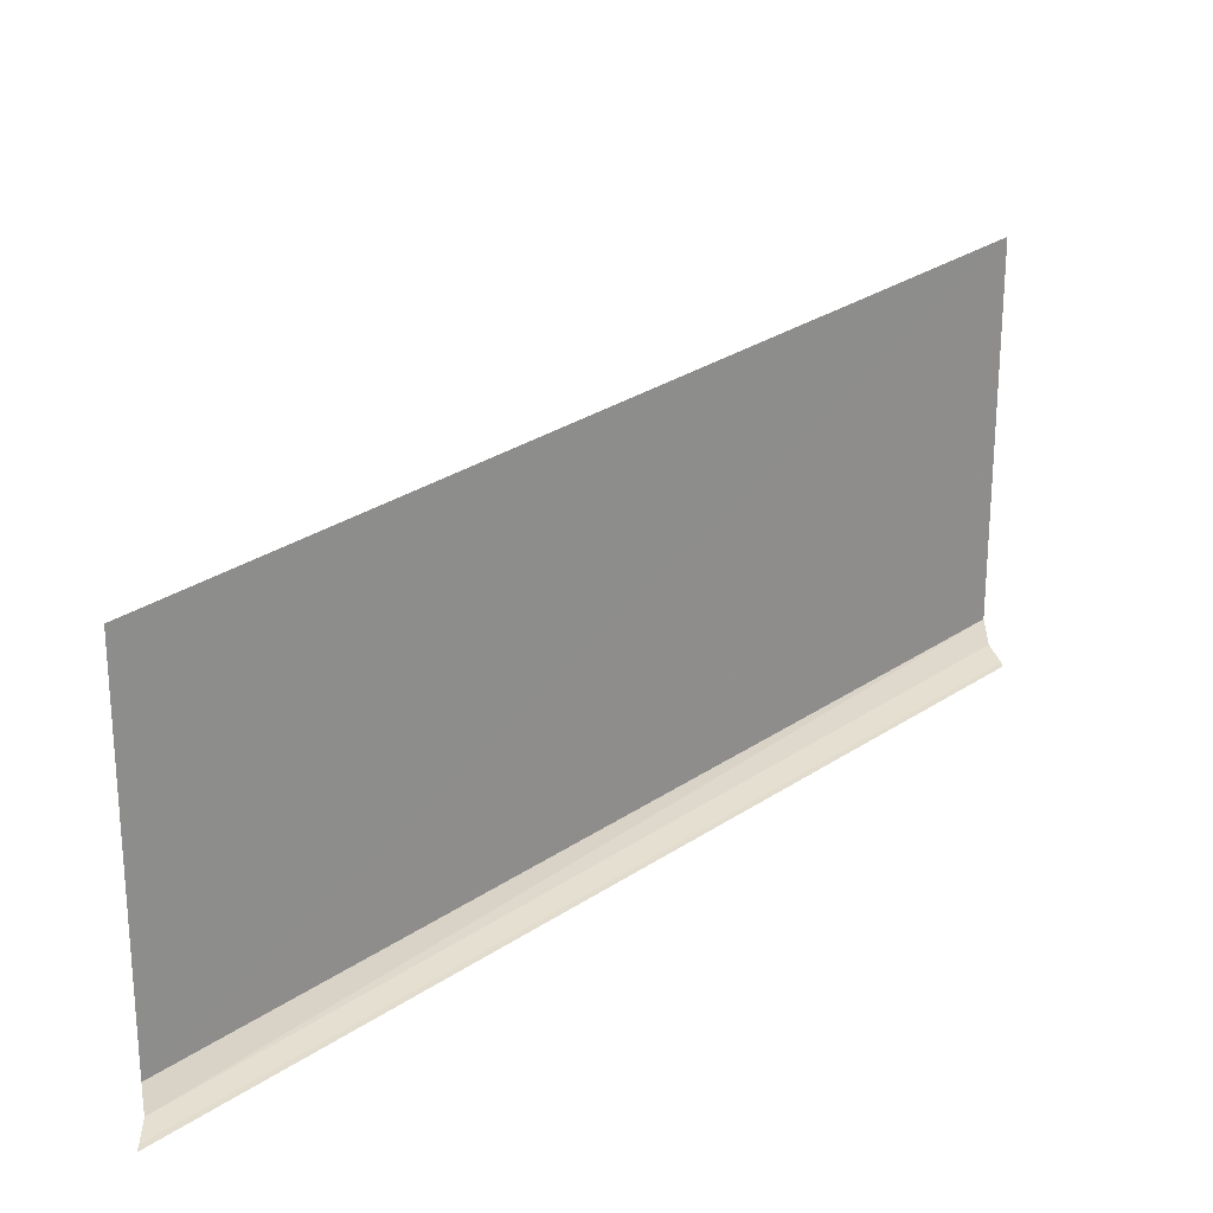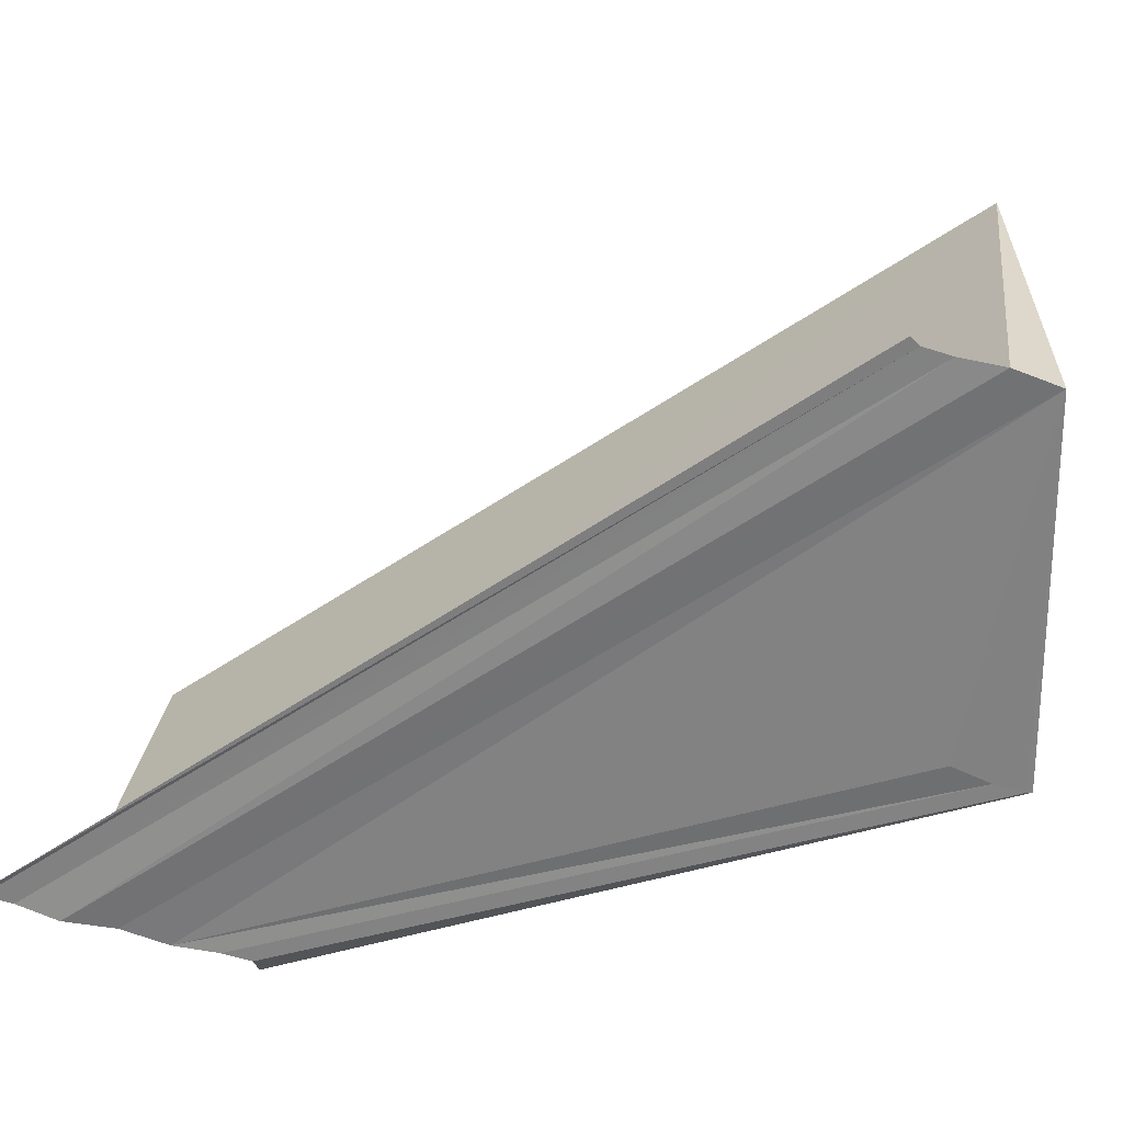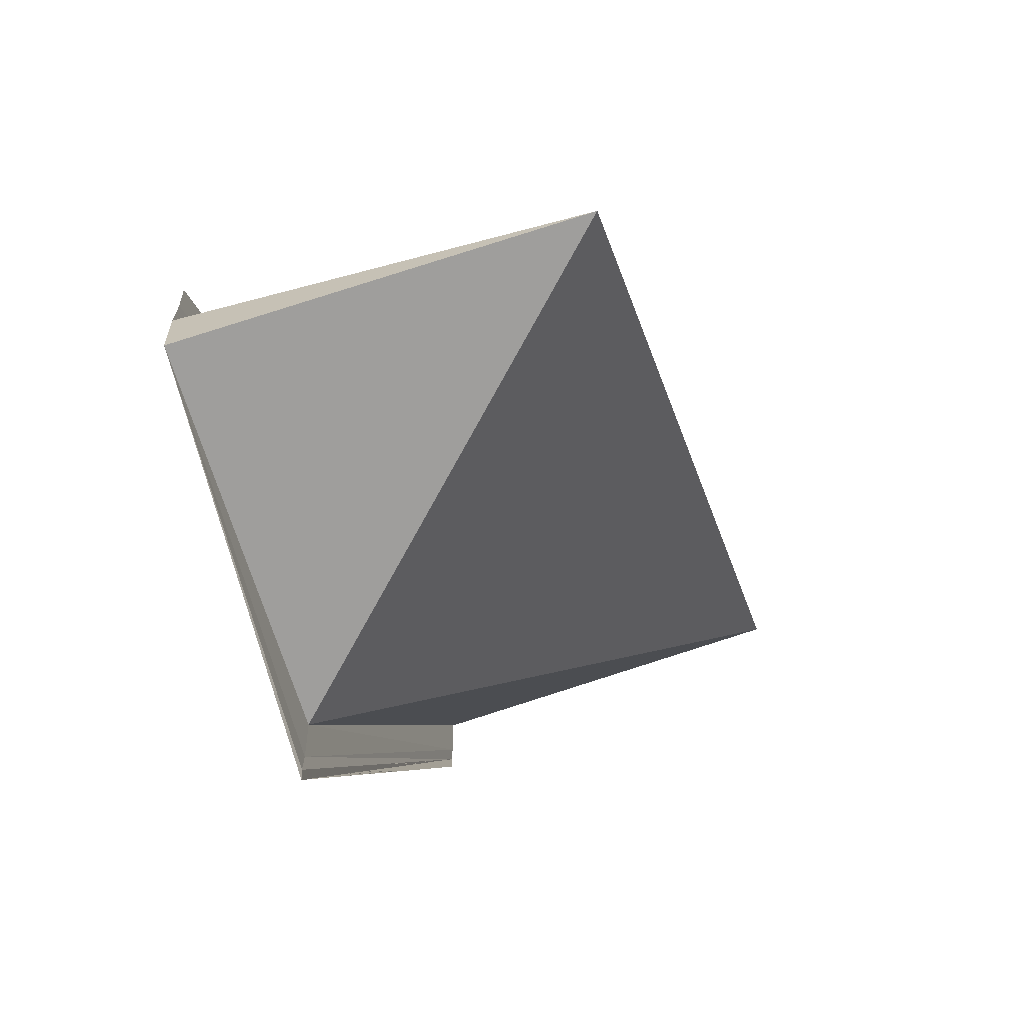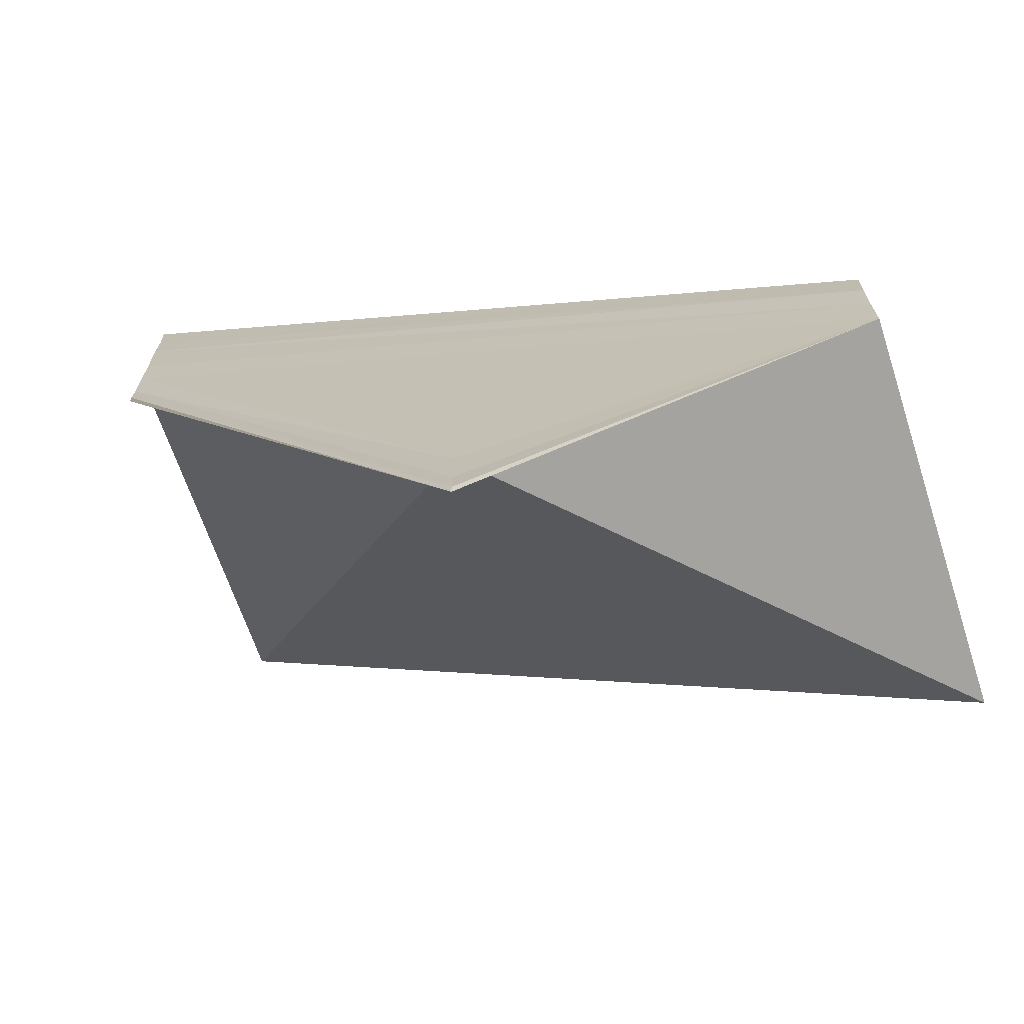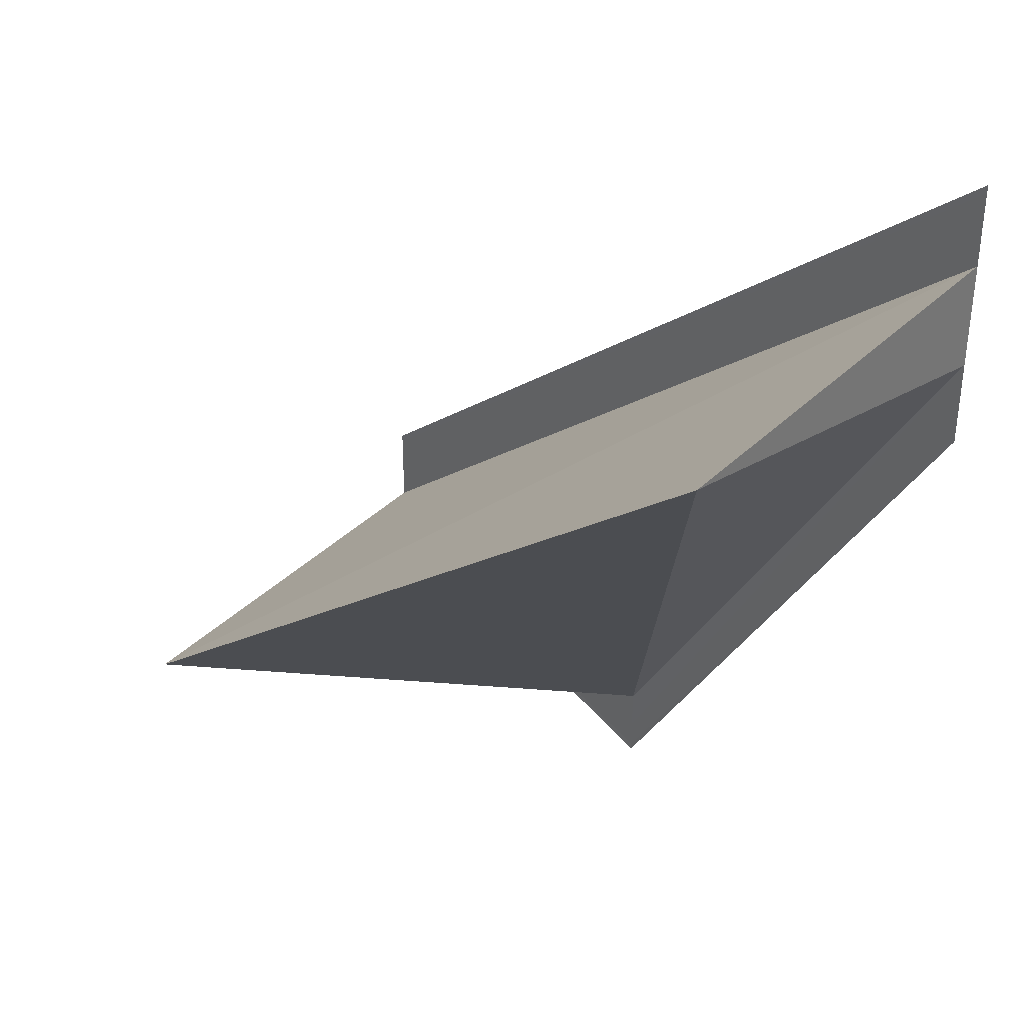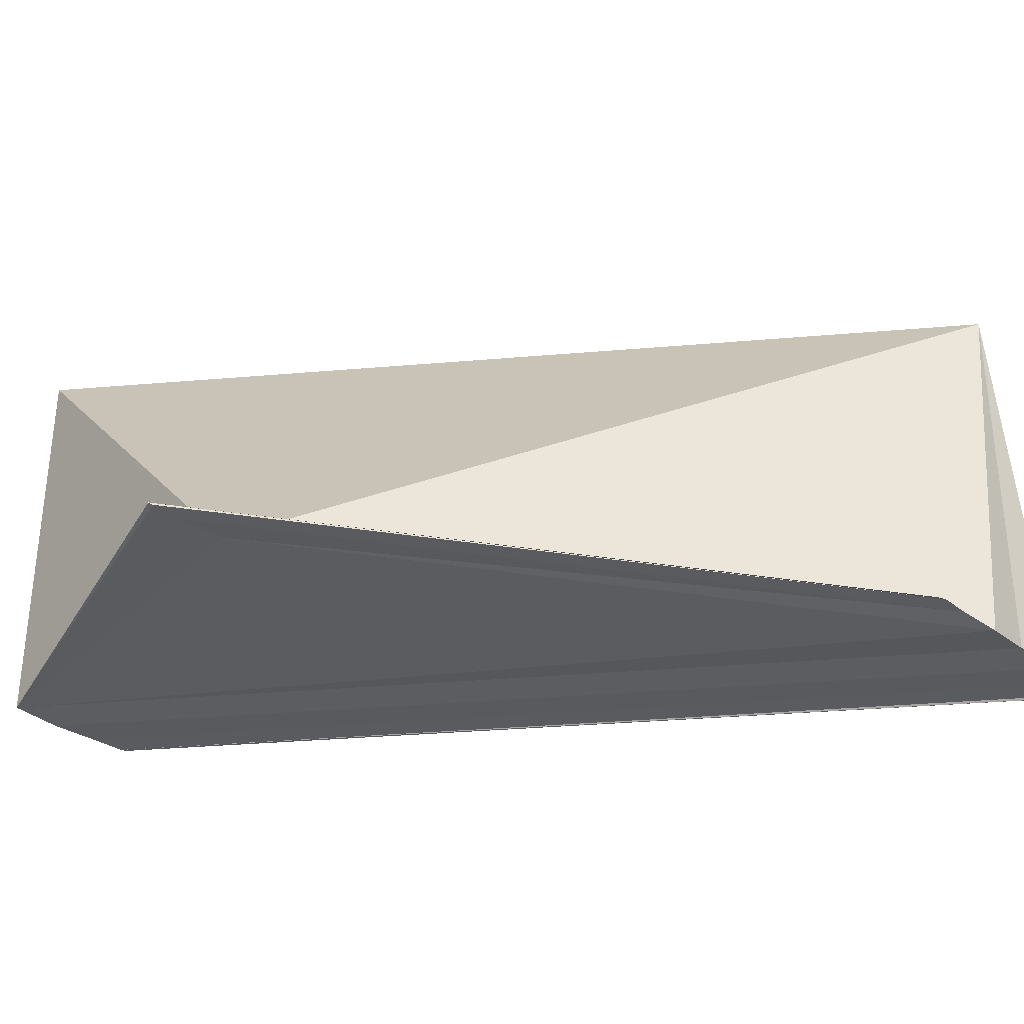
<metadata>
{"format":"obj","ext":"obj","renderer":"f3d","projection":"perspective","resolution":1024,"background":"white","views":[{"elev":32.1,"azim":-4.0,"up":"+Y"},{"elev":-59.6,"azim":72.4,"up":"+Y"},{"elev":-64.0,"azim":107.3,"up":"+Z"},{"elev":-69.7,"azim":17.4,"up":"+Z"},{"elev":35.0,"azim":-135.8,"up":"+Z"},{"elev":-33.2,"azim":-134.8,"up":"+Y"}]}
</metadata>
<code>
o 8722
v 2228 1901 11.8
v 2228 1901 11.8
v 2228 1901 11.82
v 2228 1901 11.8
v 2228 1901 11.8
v 2228 1901 11.8
v 2228 1901 11.82
v 2228 1901 11.8
v 2228 1901 11.8
v 2228 1901 11.82
v 2228 1901 11.8
v 2228 1901 11.82
v 2228 1901 11.82
v 2228 1901 11.82
v 2228 1901 11.8
v 2228 1901 11.82
v 2228 1901 11.8
v 2228 1901 11.8
v 2228 1901 11.8
v 2228 1901 11.82
v 2228 1901 11.8
v 2228 1901 11.82
v 2228 1901 11.8
v 2228 1901 11.81
v 2228 1901 11.81
v 2228 1901 11.82
v 2228 1901 11.82
v 2228 1901 11.81
v 2228 1901 11.81
v 2228 1901 11.81
v 2228 1901 11.82
v 2228 1901 11.8
v 2228 1901 11.8
v 2228 1901 11.8
v 2228 1901 11.8
v 2228 1901 11.8
v 2228 1901 11.8
v 2228 1901 11.8
v 2228 1901 11.8
v 2228 1901 11.8
v 2228 1901 11.8
v 2228 1901 11.82
v 2228 1901 11.8
v 2228 1901 11.8
v 2228 1901 11.82
v 2228 1901 11.81
v 2228 1901 11.82
v 2228 1901 11.81
v 2228 1901 11.81
v 2228 1901 11.82
v 2228 1901 11.81
v 2228 1901 11.82
v 2228 1901 11.8
v 2228 1901 11.82
v 2228 1901 11.82
v 2228 1901 11.8
v 2228 1901 11.8
v 2228 1901 11.82
v 2228 1901 11.82
v 2228 1901 11.8
v 2228 1901 11.82
v 2228 1901 11.8
v 2228 1901 11.8
v 2228 1901 11.82
v 2228 1901 11.82
v 2228 1901 11.82
f 1 2 3
f 4 5 1
f 6 5 7
f 6 8 7
f 9 8 10
f 7 11 12
f 13 11 14
f 7 15 16
f 10 15 16
f 4 17 18
f 18 19 20
f 20 21 22
f 23 24 20
f 20 25 26
f 27 25 26
f 28 24 27
f 28 29 27
f 27 30 31
f 4 32 33
f 4 34 33
f 4 34 35
f 4 36 37
f 4 36 38
f 4 39 38
f 40 41 42
f 40 43 42
f 43 44 45
f 46 44 47
f 46 48 47
f 49 48 50
f 50 51 52
f 47 51 52
f 47 53 54
f 55 53 54
f 42 56 55
f 55 13 42
f 42 57 58
f 59 57 58
f 59 60 61
f 62 63 59
f 62 41 59
f 64 65 66

</code>
